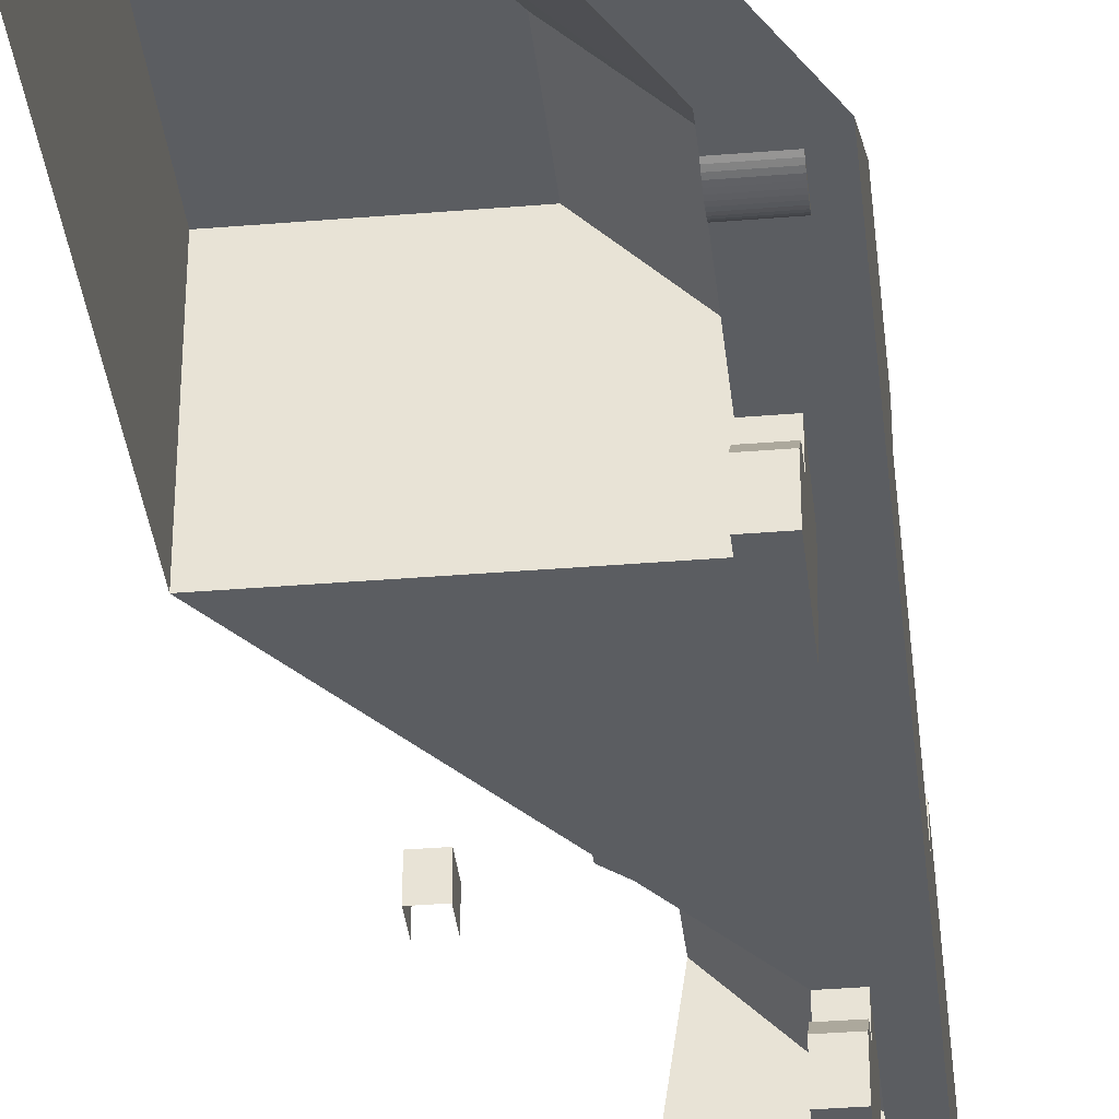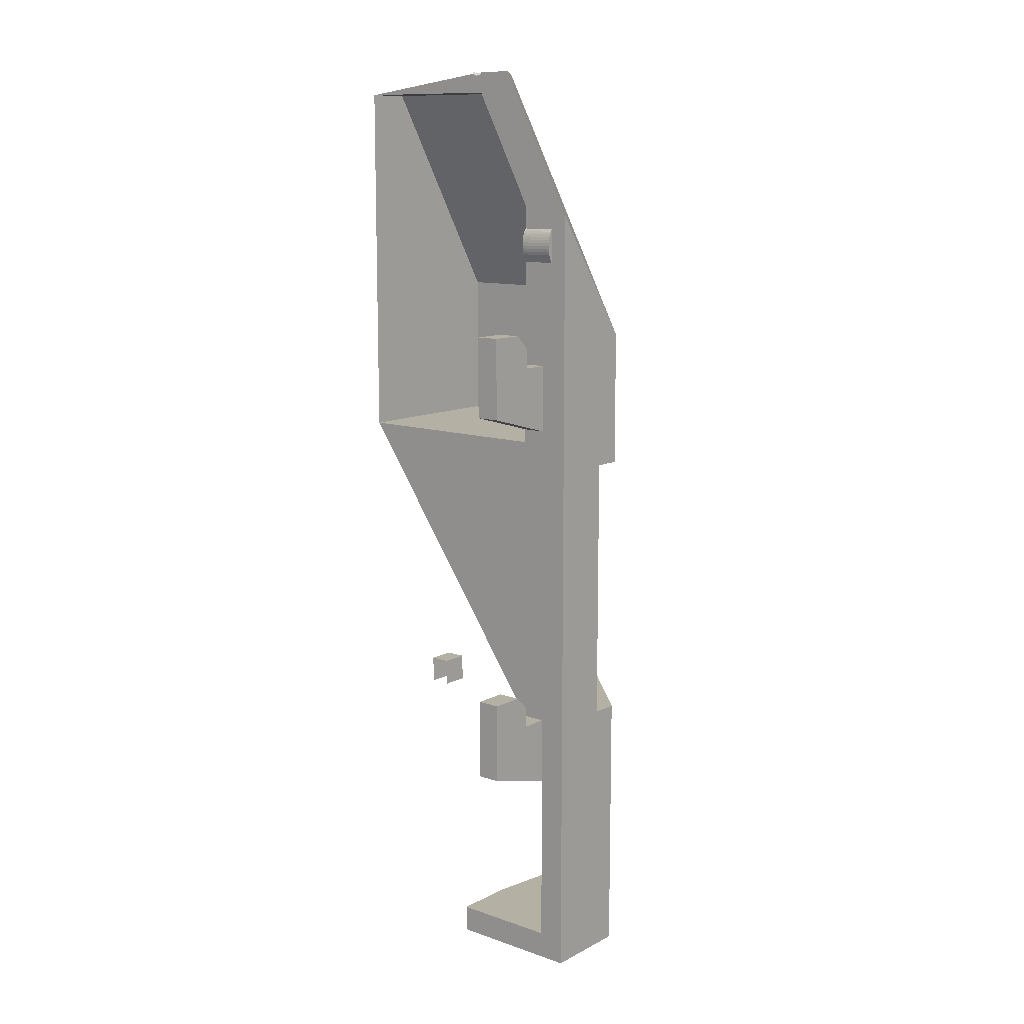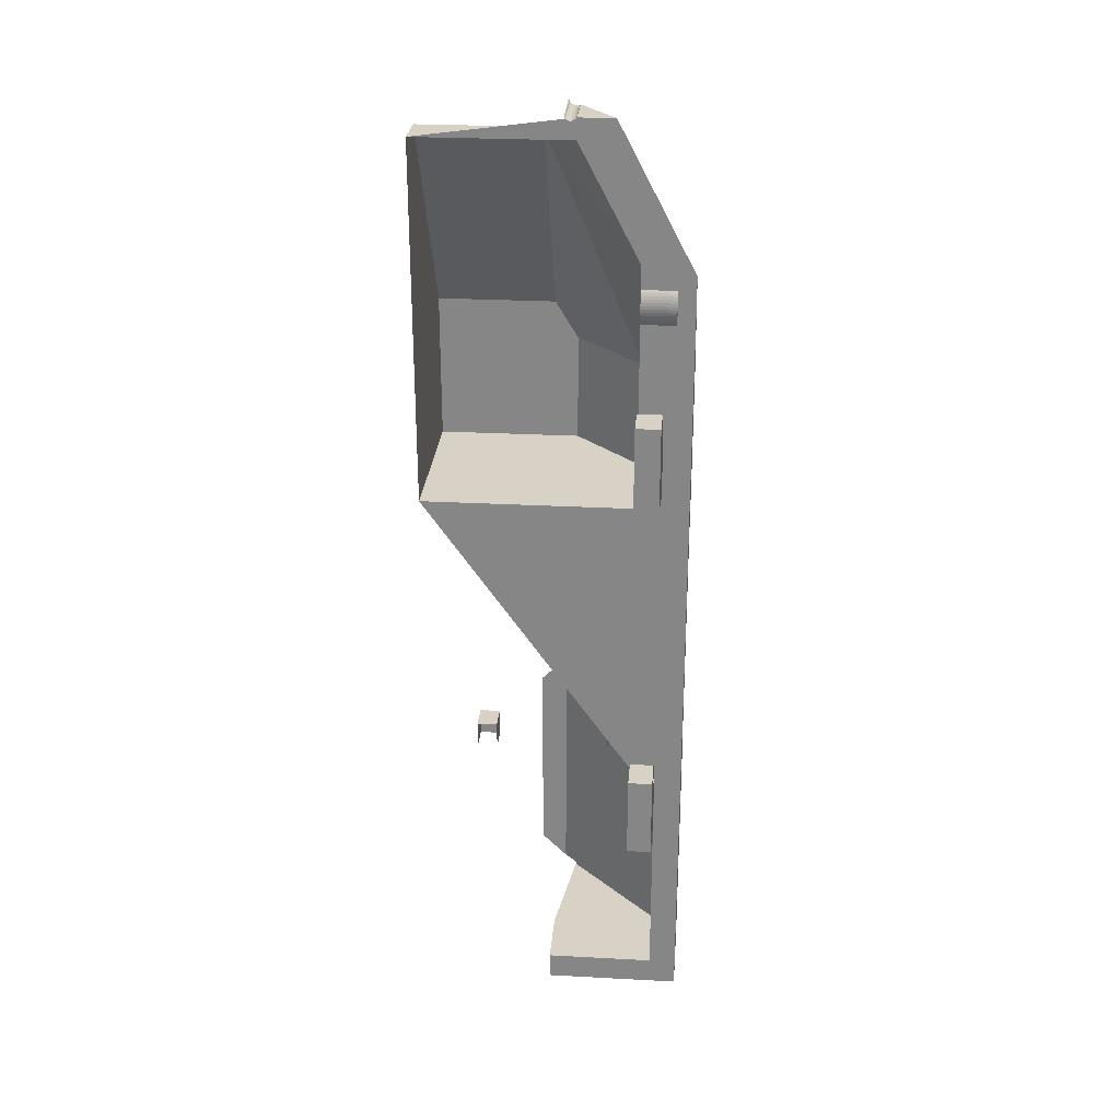
<metadata>
{"format":"obj","ext":"obj","renderer":"f3d","projection":"perspective","resolution":1024,"background":"white","views":[{"elev":-36.0,"azim":6.2,"up":"+Y"},{"elev":11.6,"azim":39.6,"up":"+Z"},{"elev":27.2,"azim":4.7,"up":"+Z"}]}
</metadata>
<code>
v 1 2.4 -8
v 0.8 2.4 -7.8
v 0.8 2.4 -6.2
v 1 2.4 -6
v 1 2.4 -4
v 0.8 2.4 -3.8
v 0.8 2.4 -3.2
v 1 2.4 -3
v 2 1.2 -4
v 1.8 1.2 -4
v 1 2.4 -4
v 2 1.4 -4
v 1.8 1.2 -6
v 2 1.2 -6
v 2 1.4 -6
v 1 2.4 -6
v 2 1.2 -4
v 1.8 1.2 -4
v 1.8 1.2 -6
v 2 1.2 -6
v 1.425 1.2 -5.8
v 1.575 1.2 -5.8
v 1.575 1.2 -6
v 1.425 1.2 -6
v 1.425 1.2 -5.8
v 1.425 1 -5.8
v 1.575 1 -5.8
v 1.575 1.2 -5.8
v 1.425 1.2 -6
v 1.425 1 -6
v 1.425 1 -5.8
v 1.425 1.2 -5.8
v 1.575 1.2 -5.8
v 1.575 1 -5.8
v 1.575 1 -6
v 1.575 1.2 -6
v 0.425 1.2 -5.8
v 0.575 1.2 -5.8
v 0.575 1.2 -6
v 0.425 1.2 -6
v 0.425 1.2 -5.8
v 0.425 1 -5.8
v 0.575 1 -5.8
v 0.575 1.2 -5.8
v 0.425 1.2 -6
v 0.425 1 -6
v 0.425 1 -5.8
v 0.425 1.2 -5.8
v 0.575 1.2 -5.8
v 0.575 1 -5.8
v 0.575 1 -6
v 0.575 1.2 -6
v 1.425 1.2 -4.2
v 1.575 1.2 -4.2
v 1.575 1.2 -4
v 1.425 1.2 -4
v 1.425 1.2 -4.2
v 1.425 1 -4.2
v 1.575 1 -4.2
v 1.575 1.2 -4.2
v 1.425 1.2 -4
v 1.425 1 -4
v 1.425 1 -4.2
v 1.425 1.2 -4.2
v 1.575 1.2 -4.2
v 1.575 1 -4.2
v 1.575 1 -4
v 1.575 1.2 -4
v 0.425 1.2 -4.2
v 0.575 1.2 -4.2
v 0.575 1.2 -4
v 0.425 1.2 -4
v 0.425 1.2 -4.2
v 0.425 1 -4.2
v 0.575 1 -4.2
v 0.575 1.2 -4.2
v 0.425 1.2 -4
v 0.425 1 -4
v 0.425 1 -4.2
v 0.425 1.2 -4.2
v 0.575 1.2 -4.2
v 0.575 1 -4.2
v 0.575 1 -4
v 0.575 1.2 -4
v 2 1.4 -8
v 1 2.4 -8
v 1 2.4 -6
v 2 1.4 -6
v 2 0.75 -8
v 1 0.75 -8
v 1 1.2 -8
v 2 1.4 -8
v 2 1.4 -4
v 1 2.4 -4
v 1 2.4 -3
v 2 1.4 -3
v 1 2.4 -3
v 1.099 1.215 -1.025
v 2 1.4 -3
v 0.7121 2.227 -2.712
v 0.7425 2.2 -2.667
v 1 2.4 -3
v 0.7121 2.227 -2.712
v 1 2.4 -3
v 0.6148 2.266 -2.777
v 0.6148 2.266 -2.777
v 1 2.4 -3
v 0.5 2.28 -2.8
v 1 2.4 -3
v 0.7425 2.2 -2.667
v 1.099 1.215 -1.025
v 0.7121 2.227 -2.712
v 0.7121 2.2 -2.712
v 0.7425 2.2 -2.667
v 0.6148 2.2 -2.777
v 0.7121 2.2 -2.712
v 0.7121 2.227 -2.712
v 0.6148 2.266 -2.777
v 0.5 2.2 -2.8
v 0.6148 2.2 -2.777
v 0.6148 2.266 -2.777
v 0.5 2.28 -2.8
v 0.5 2.2 -2.8
v 0.7425 2.2 -2.667
v 0.7121 2.2 -2.712
v 0.6148 2.2 -2.777
v 1 0.75 -7.8
v 1.8 1.317 -7.8
v 1.117 2 -7.8
v 1 1.2 -7.8
v 1.8 0.75 -7.8
v 1.8 1.317 -7.8
v 1 0.75 -7.8
v 1.117 2 -7.8
v 1.8 1.317 -7.8
v 1.8 1.317 -6.5
v 1.625 1.492 -6.5
v 1.625 1.492 -6.5
v 1.625 1.492 -6.2
v 1.117 2 -6.2
v 1.117 2 -7.8
v 1.8 0.75 -7.8
v 1.8 1.317 -7.8
v 1.8 1.317 -6.5
v 1.8 0.75 -6.5
v 1.8 1.317 -6.5
v 1.8 0.75 -6.5
v 1.625 0.75 -6.5
v 1.625 1.492 -6.5
v 1.625 1.492 -6.2
v 1.625 0.75 -6.2
v 1.625 0.75 -6.5
v 1.625 1.492 -6.5
v 1.8 0.75 -6.5
v 1.625 0.75 -6.5
v 1.625 0.2 -6.35
v 1.8 0.2 -6.35
v 1.8 0.55 -6
v 1.8 0.55 -5.85
v 1.625 0.55 -5.85
v 1.625 0.55 -6
v 1.8 0.55 -6
v 1.625 0.55 -6
v 1.625 0.75 -6
v 1.8 0.75 -6
v 1.625 0.45 -5.75
v 1.625 0.55 -5.85
v 1.8 0.55 -5.85
v 1.8 0.45 -5.75
v 1.625 0.2 -5.75
v 1.8 0.2 -5.75
v 1.8 0.2 -6.35
v 1.625 0.2 -6.35
v 1.8 0.45 -5.75
v 1.8 0.2 -5.75
v 1.625 0.2 -5.75
v 1.625 0.45 -5.75
v 1.8 0.55 -5.85
v 1.8 0.45 -5.75
v 1.8 0.2 -5.75
v 1.8 0.55 -6
v 1.625 0.2 -5.75
v 1.625 0.45 -5.75
v 1.625 0.55 -5.85
v 1.625 0.55 -6
v 1.625 0.2 -5.75
v 1.625 0.55 -6
v 1.625 0.75 -6.5
v 1.625 0.2 -6.35
v 1.8 0.75 -6.5
v 1.8 0.55 -6
v 1.8 0.2 -5.75
v 1.8 0.2 -6.35
v 1.8 0.55 -6
v 1.8 0.75 -6.5
v 1.8 0.75 -6
v 1.625 0.55 -6
v 1.625 0.75 -6
v 1.625 0.75 -6.2
v 1.625 0.55 -6
v 1.625 0.75 -6.2
v 1.625 0.75 -6.5
v 1.8 0.75 -7.8
v 1 0.75 -7.8
v 1 0.75 -8
v 2 0.75 -8
v 1.8 0.75 -7.8
v 2 0.75 -8
v 1.8 0.75 -6.5
v 1.8 0.75 -6.5
v 2 0.75 -8
v 1.8 0.75 -6
v 0.9471 2 -2.722
v 0.075 2 -2.722
v 1.117 2 -3
v 0.075 2 -3.8
v 1.117 2 -3.8
v 1.117 2 -3
v 0.075 2 -2.722
v 1.117 2 -3.8
v 0.075 2 -3.8
v 1.625 1.492 -3.8
v 1.625 0.75 -3.8
v 1.625 1.492 -3.8
v 0.075 2 -3.8
v 0.075 0.75 -3.8
v 1.117 2 -3.8
v 1.117 2 -3
v 1.625 1.492 -3
v 1.625 1.492 -3.8
v 1.625 0.75 -3.8
v 1.625 0.75 -3.7
v 1.625 1.492 -3.8
v 1.625 1.492 -3.8
v 1.625 0.75 -3.7
v 1.625 0.55 -3.2
v 1.625 0.75 -3.2
v 1.625 0.75 -2.176
v 1.625 0.75 -2.003
v 1.625 1.492 -3
v 1.625 1.492 -3
v 1.625 1.492 -3.8
v 1.625 0.75 -2.424
v 1.625 0.75 -2.176
v 1.625 0.75 -3.2
v 1.625 0.75 -2.424
v 1.625 1.492 -3.8
v 1.117 2 -3
v 1.625 1.492 -3
v 0.9471 2 -2.722
v 0.9471 2 -2.722
v 1.625 1.492 -3
v 0.9471 1.072 -1.175
v 1.625 0.75 -2.003
v 1.191 0.75 -1.175
v 0.9471 1.072 -1.175
v 0.9471 1.072 -1.175
v 1.625 1.492 -3
v 1.625 0.75 -2.003
v 0.075 1.072 -1.175
v 0.9471 1.072 -1.175
v 0.9471 2 -2.722
v 0.075 2 -2.722
v 0.9471 1.072 -1.175
v 1.191 0.75 -1.175
v 0.075 0.75 -1.175
v 0.075 1.072 -1.175
v 0.075 1.072 -1.175
v 0.075 0.75 -1.175
v 0.075 0.75 -3.8
v 0.075 2 -3.8
v 0.075 2 -3.8
v 0.075 2 -2.722
v 0.075 1.072 -1.175
v 1.8 0.75 -3.7
v 1.625 0.75 -3.7
v 1.625 0.2 -3.55
v 1.8 0.2 -3.55
v 1.8 0.55 -3.2
v 1.8 0.55 -3.05
v 1.625 0.55 -3.05
v 1.625 0.55 -3.2
v 1.8 0.55 -3.2
v 1.625 0.55 -3.2
v 1.625 0.75 -3.2
v 1.8 0.75 -3.2
v 1.625 0.45 -2.95
v 1.625 0.55 -3.05
v 1.8 0.55 -3.05
v 1.8 0.45 -2.95
v 1.625 0.2 -2.95
v 1.8 0.2 -2.95
v 1.8 0.2 -3.55
v 1.625 0.2 -3.55
v 1.8 0.45 -2.95
v 1.8 0.2 -2.95
v 1.625 0.2 -2.95
v 1.625 0.45 -2.95
v 1.8 0.55 -3.05
v 1.8 0.45 -2.95
v 1.8 0.2 -2.95
v 1.8 0.55 -3.2
v 1.625 0.2 -2.95
v 1.625 0.45 -2.95
v 1.625 0.55 -3.05
v 1.625 0.55 -3.2
v 1.625 0.2 -2.95
v 1.625 0.55 -3.2
v 1.625 0.75 -3.7
v 1.625 0.2 -3.55
v 1.8 0.75 -3.7
v 1.8 0.55 -3.2
v 1.8 0.2 -2.95
v 1.8 0.2 -3.55
v 1.8 0.55 -3.2
v 1.8 0.75 -3.7
v 1.8 0.75 -3.2
v 2 1.4 -8
v 2 1.4 -6
v 2 1.2 -6
v 2 0.75 -8
v 2 1.2 -6
v 2 1.2 -4
v 2 0.75 -2.071
v 2 0.75 -8
v 2 1.4 -4
v 2 1.4 -3
v 2 0.75 -2.071
v 2 1.2 -4
v 1.099 1.215 -1.025
v 1.108 1.203 -1.025
v 1.115 1.201 -1.035
v 2 1.4 -3
v 2 1.4 -3
v 1.115 1.201 -1.035
v 1.131 1.187 -1.046
v 2 1.4 -3
v 1.131 1.187 -1.046
v 1.15 1.165 -1.05
v 1.185 1.108 -1.035
v 1.192 1.091 -1.025
v 1.451 0.75 -1.025
v 1.185 1.108 -1.035
v 1.451 0.75 -1.025
v 1.169 1.137 -1.046
v 2 1.4 -3
v 1.15 1.165 -1.05
v 1.169 1.137 -1.046
v 2 0.75 -2.071
v 2 0.75 -2.071
v 1.169 1.137 -1.046
v 1.451 0.75 -1.025
v 1.192 0.75 -1.025
v 1.451 0.75 -1.025
v 1.192 1.091 -1.025
v 1.185 1.108 -1.035
v 1.185 0.75 -1.035
v 1.192 0.75 -1.025
v 1.192 1.091 -1.025
v 1.169 1.137 -1.046
v 1.169 0.75 -1.046
v 1.185 0.75 -1.035
v 1.185 1.108 -1.035
v 1.15 1.165 -1.05
v 1.15 0.75 -1.05
v 1.169 0.75 -1.046
v 1.169 1.137 -1.046
v 1.131 1.187 -1.046
v 1.131 0.75 -1.046
v 1.15 0.75 -1.05
v 1.15 1.165 -1.05
v 1.115 1.201 -1.035
v 1.115 0.75 -1.035
v 1.131 0.75 -1.046
v 1.131 1.187 -1.046
v 1.115 1.201 -1.035
v 1.108 1.203 -1.025
v 1.108 0.75 -1.025
v 1.115 0.75 -1.035
v 1.108 1.203 -1.025
v 1.099 1.215 -1.025
v 1.108 0.75 -1.025
v 2 0.75 -2.071
v 1.8 0.75 -3.7
v 1.8 0.75 -6
v 2 0.75 -8
v 1.8 0.75 -3.7
v 2 0.75 -2.071
v 1.8 0.75 -3.2
v 1.625 0.75 -3.8
v 1.8 0.75 -3.7
v 1.625 0.75 -3.7
v 1.8 0.75 -6
v 1.8 0.75 -3.7
v 1.625 0.75 -3.8
v 1.625 0.75 -6
v 1.625 0.75 -3.2
v 1.8 0.75 -3.2
v 1.875 0.75 -2.424
v 1.625 0.75 -2.424
v 1.875 0.75 -2.424
v 1.8 0.75 -3.2
v 2 0.75 -2.071
v 1.875 0.75 -2.176
v 1.875 0.75 -2.424
v 2 0.75 -2.071
v 1.625 0.75 -2.176
v 1.875 0.75 -2.176
v 2 0.75 -2.071
v 1.625 0.75 -2.003
v 2 0.75 -2.071
v 1.451 0.75 -1.025
v 1.191 0.75 -1.175
v 1.625 0.75 -2.003
v 1.625 0.75 -6
v 1.625 0.75 -3.8
v 0.075 0.75 -3.8
v 1.191 0.75 -1.175
v 1.451 0.75 -1.025
v 1.192 0.75 -1.025
v 1.185 0.75 -1.035
v 1.185 0.75 -1.035
v 1.169 0.75 -1.046
v 1.191 0.75 -1.175
v 1.169 0.75 -1.046
v 1.15 0.75 -1.05
v 1.191 0.75 -1.175
v 1.191 0.75 -1.175
v 1.15 0.75 -1.05
v 1.131 0.75 -1.046
v 1.191 0.75 -1.175
v 1.131 0.75 -1.046
v 1.115 0.75 -1.035
v 0.075 0.75 -1.175
v 1.191 0.75 -1.175
v 1.115 0.75 -1.035
v 1.875 0.7145 -2.323
v 1.625 0.7145 -2.323
v 1.625 0.7134 -2.3
v 1.875 0.7134 -2.3
v 1.875 0.7177 -2.345
v 1.625 0.7177 -2.345
v 1.625 0.7145 -2.323
v 1.875 0.7145 -2.323
v 1.875 0.7229 -2.367
v 1.625 0.7229 -2.367
v 1.625 0.7177 -2.345
v 1.875 0.7177 -2.345
v 1.875 0.7301 -2.388
v 1.625 0.7301 -2.388
v 1.625 0.7229 -2.367
v 1.875 0.7229 -2.367
v 1.875 0.7392 -2.407
v 1.625 0.7392 -2.407
v 1.625 0.7301 -2.388
v 1.875 0.7301 -2.388
v 1.875 0.75 -2.424
v 1.625 0.75 -2.424
v 1.625 0.7392 -2.407
v 1.875 0.7392 -2.407
v 1.875 0.7145 -2.277
v 1.625 0.7145 -2.277
v 1.625 0.7134 -2.3
v 1.875 0.7134 -2.3
v 1.875 0.7177 -2.255
v 1.625 0.7177 -2.255
v 1.625 0.7145 -2.277
v 1.875 0.7145 -2.277
v 1.875 0.7229 -2.233
v 1.625 0.7229 -2.233
v 1.625 0.7177 -2.255
v 1.875 0.7177 -2.255
v 1.875 0.7301 -2.212
v 1.625 0.7301 -2.212
v 1.625 0.7229 -2.233
v 1.875 0.7229 -2.233
v 1.875 0.7392 -2.193
v 1.625 0.7392 -2.193
v 1.625 0.7301 -2.212
v 1.875 0.7301 -2.212
v 1.875 0.75 -2.176
v 1.625 0.75 -2.176
v 1.625 0.7392 -2.193
v 1.875 0.7392 -2.193
v 1.625 0.75 -2.424
v 1.625 0.7134 -2.3
v 1.625 0.7145 -2.323
v 1.625 0.7392 -2.407
v 1.625 0.7392 -2.407
v 1.625 0.7145 -2.323
v 1.625 0.7177 -2.345
v 1.625 0.7301 -2.388
v 1.625 0.7301 -2.388
v 1.625 0.7177 -2.345
v 1.625 0.7229 -2.367
v 1.625 0.75 -2.176
v 1.625 0.7134 -2.3
v 1.625 0.7145 -2.277
v 1.625 0.7392 -2.193
v 1.625 0.7392 -2.193
v 1.625 0.7145 -2.277
v 1.625 0.7177 -2.255
v 1.625 0.7301 -2.212
v 1.625 0.7301 -2.212
v 1.625 0.7177 -2.255
v 1.625 0.7229 -2.233
v 1.875 0.75 -2.424
v 1.875 0.7134 -2.3
v 1.875 0.7145 -2.323
v 1.875 0.7392 -2.407
v 1.875 0.7392 -2.407
v 1.875 0.7145 -2.323
v 1.875 0.7177 -2.345
v 1.875 0.7301 -2.388
v 1.875 0.7301 -2.388
v 1.875 0.7177 -2.345
v 1.875 0.7229 -2.367
v 1.875 0.75 -2.176
v 1.875 0.7134 -2.3
v 1.875 0.7145 -2.277
v 1.875 0.7392 -2.193
v 1.875 0.7392 -2.193
v 1.875 0.7145 -2.277
v 1.875 0.7177 -2.255
v 1.875 0.7301 -2.212
v 1.875 0.7301 -2.212
v 1.875 0.7177 -2.255
v 1.875 0.7229 -2.233
v 1.875 0.75 -2.176
v 1.875 0.7134 -2.3
v 1.875 0.75 -2.424
v 1.625 0.7134 -2.3
v 1.625 0.75 -2.176
v 1.625 0.75 -2.424
g mesh7465685
f 1 2 3
f 3 4 1
f 5 6 7
f 7 8 5
f 9 10 11
f 11 12 9
f 13 14 15
f 15 16 13
g mesh7465687
f 17 19 18
f 19 17 20
g mesh7465689
f 21 22 23
f 23 24 21
f 25 26 27
f 27 28 25
f 29 30 31
f 31 32 29
f 33 34 35
f 35 36 33
g mesh7465691
f 37 38 39
f 39 40 37
f 41 42 43
f 43 44 41
f 45 46 47
f 47 48 45
f 49 50 51
f 51 52 49
g mesh7465693
f 53 55 54
f 55 53 56
f 57 59 58
f 59 57 60
f 61 63 62
f 63 61 64
f 65 67 66
f 67 65 68
g mesh7465695
f 69 71 70
f 71 69 72
f 73 75 74
f 75 73 76
f 77 79 78
f 79 77 80
f 81 83 82
f 83 81 84
g mesh7465698
f 85 86 87
f 87 88 85
f 89 90 91
f 91 92 89
g mesh7465701
f 93 94 95
f 95 96 93
g mesh7465703
f 97 98 99
f 100 101 102
f 103 104 105
f 106 107 108
f 109 110 111
f 112 113 114
f 115 116 117
f 117 118 115
f 119 120 121
f 121 122 119
f 123 124 125
f 125 126 123
g mesh7465704
f 127 128 129
f 129 130 127
f 131 132 133
g mesh7465705
f 134 135 136
f 136 137 134
f 138 139 140
f 140 141 138
g mesh7465706
f 142 144 143
f 144 142 145
f 146 147 148
f 148 149 146
g mesh7465708
f 150 152 151
f 152 150 153
g mesh7465711
f 154 156 155
f 156 154 157
g mesh7465713
f 158 160 159
f 160 158 161
f 162 164 163
f 164 162 165
g mesh7465715
f 166 168 167
f 168 166 169
g mesh7465717
f 170 172 171
f 172 170 173
g mesh7465718
f 174 176 175
f 176 174 177
f 178 179 180
f 180 181 178
f 182 183 184
f 184 185 182
f 186 187 188
f 188 189 186
f 190 191 192
f 192 193 190
f 194 195 196
g mesh7465720
f 197 198 199
f 200 201 202
g mesh7465721
f 203 204 205
f 205 206 203
f 207 208 209
f 210 211 212
g mesh7465722
f 213 214 215
f 216 217 218
f 218 219 216
f 220 221 222
f 223 224 225
f 225 226 223
g mesh7465723
f 227 229 228
f 229 227 230
f 231 232 233
f 234 235 236
f 236 237 234
f 238 239 240
f 241 242 243
f 243 244 241
f 245 246 247
f 248 249 250
f 251 252 253
f 254 255 256
f 257 258 259
g mesh7465725
f 260 262 261
f 262 260 263
f 264 265 266
f 266 267 264
f 268 269 270
f 270 271 268
f 272 273 274
g mesh7465728
f 275 277 276
f 277 275 278
g mesh7465730
f 279 281 280
f 281 279 282
f 283 285 284
f 285 283 286
g mesh7465732
f 287 289 288
f 289 287 290
g mesh7465734
f 291 293 292
f 293 291 294
g mesh7465735
f 295 297 296
f 297 295 298
f 299 300 301
f 301 302 299
f 303 304 305
f 305 306 303
f 307 308 309
f 309 310 307
f 311 312 313
f 313 314 311
f 315 316 317
g mesh7465737
f 318 319 320
f 320 321 318
f 322 323 324
f 324 325 322
f 326 327 328
f 328 329 326
g mesh7465738
f 330 331 332
f 332 333 330
f 334 335 336
f 337 338 339
f 340 341 342
f 343 344 345
f 346 347 348
f 348 349 346
f 350 351 352
g mesh7465739
f 353 354 355
f 356 357 358
f 358 359 356
f 360 361 362
f 362 363 360
f 364 365 366
f 366 367 364
f 368 369 370
f 370 371 368
f 372 373 374
f 374 375 372
f 376 377 378
f 378 379 376
f 380 381 382
f 383 384 385
f 385 386 383
f 387 388 389
f 390 391 392
f 393 394 395
f 395 396 393
f 397 398 399
f 399 400 397
f 401 402 403
f 404 405 406
f 407 408 409
f 409 410 407
f 411 412 413
f 413 414 411
f 415 416 417
g mesh7465740
f 418 419 420
f 420 421 418
f 422 423 424
f 425 426 427
f 428 429 430
f 431 432 433
f 434 435 436
g mesh7465745
f 437 439 438
f 439 437 440
f 441 443 442
f 443 441 444
f 445 447 446
f 447 445 448
f 449 451 450
f 451 449 452
f 453 455 454
f 455 453 456
f 457 459 458
f 459 457 460
g mesh7465751
f 461 462 463
f 463 464 461
f 465 466 467
f 467 468 465
f 469 470 471
f 471 472 469
f 473 474 475
f 475 476 473
f 477 478 479
f 479 480 477
f 481 482 483
f 483 484 481
g mesh7465754
f 485 487 486
f 487 485 488
f 489 491 490
f 491 489 492
f 493 495 494
g mesh7465756
f 496 497 498
f 498 499 496
f 500 501 502
f 502 503 500
f 504 505 506
g mesh7465758
f 507 508 509
f 509 510 507
f 511 512 513
f 513 514 511
f 515 516 517
g mesh7465760
f 518 520 519
f 520 518 521
f 522 524 523
f 524 522 525
f 526 528 527
f 529 530 531
f 532 533 534

</code>
